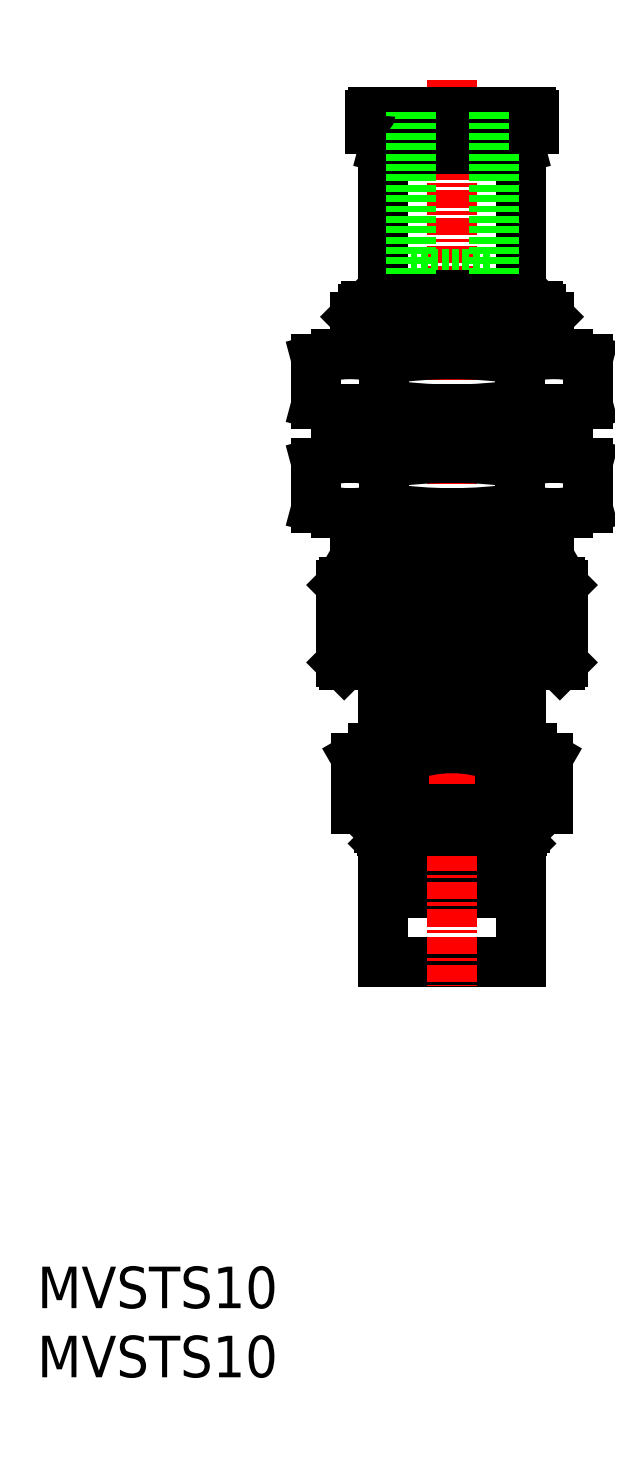
<metadata>
{"format":"dxf","ext":"dxf","renderer":"ezdxf+matplotlib","layout":"modelspace","background":"white","min_lineweight":24,"dpi":150}
</metadata>
<code>
0
SECTION
2
ENTITIES
0
INSERT
8
0
2
*U8
10
0
20
0
30
0
0
INSERT
8
0
2
*U9
10
0
20
0
30
0
0
LINE
8
0
10
25
20
35
30
0
11
25
21
30
31
0
0
LINE
8
0
10
25
20
30
30
0
11
35
21
30
31
0
0
LINE
8
0
10
35
20
35
30
0
11
35
21
30
31
0
0
LINE
8
0
10
34.6
20
39
30
0
11
35
21
38.6
31
0
0
LINE
8
0
10
25
20
38.6
30
0
11
35
21
38.6
31
0
0
LINE
8
0
10
25.4
20
39
30
0
11
25
21
38.6
31
0
0
LINE
8
0
10
25
20
35
30
0
11
35
21
35
31
0
0
LINE
8
0
10
25
20
38.6
30
0
11
25
21
35
31
0
0
LINE
8
0
10
35
20
38.6
30
0
11
35
21
35
31
0
0
LINE
8
0
10
25.6
20
39.5
30
0
11
25.6
21
39
31
0
0
LINE
8
0
10
34.4
20
39.5
30
0
11
34.4
21
39
31
0
0
LINE
8
0
10
25.4
20
39
30
0
11
34.6
21
39
31
0
0
LINE
8
CENTER
10
30
20
93.85
30
0
11
30
21
28.28
31
0
0
LINE
8
0
10
24.1
20
91.3
30
0
11
24.1
21
90.3
31
0
0
LINE
8
0
10
35.75
20
45.5
30
0
11
36.93
21
44.82
31
0
0
LINE
8
0
10
23.07
20
44.82
30
0
11
24.25
21
45.5
31
0
0
LINE
8
0
10
33.46
20
44.82
30
0
11
33.46
21
41.1
31
0
0
LINE
8
0
10
26.54
20
44.82
30
0
11
26.54
21
41.1
31
0
0
LINE
8
0
10
23.07
20
44.82
30
0
11
23.07
21
41.1
31
0
0
LINE
8
0
10
36.93
20
44.82
30
0
11
36.93
21
41.1
31
0
0
LINE
8
0
10
24.95
20
39.5
30
0
11
35.05
21
39.5
31
0
0
LINE
8
0
10
23
20
59.35
30
0
11
37
21
59.35
31
0
0
LINE
8
0
10
23
20
59.35
30
0
11
23.6
21
59
31
0
0
LINE
8
0
10
36.4
20
59
30
0
11
37
21
59.35
31
0
0
LINE
8
0
10
36.46
20
62.5
30
0
11
36.46
21
59.03
31
0
0
LINE
8
0
10
37
20
62.5
30
0
11
37
21
59.35
31
0
0
LINE
8
0
10
37
20
70
30
0
11
37
21
66.5
31
0
0
LINE
8
0
10
36.46
20
70
30
0
11
36.46
21
66.5
31
0
0
LINE
8
0
10
23.54
20
70
30
0
11
23.54
21
66.5
31
0
0
LINE
8
0
10
23
20
70
30
0
11
23
21
66.5
31
0
0
LINE
8
0
10
25.09
20
66.12
30
0
11
25.09
21
62.88
31
0
0
LINE
8
0
10
34.91
20
66.12
30
0
11
34.91
21
62.88
31
0
0
LINE
8
0
10
20.19
20
66.12
30
0
11
20.19
21
62.88
31
0
0
LINE
8
0
10
39.81
20
66.12
30
0
11
39.81
21
62.88
31
0
0
LINE
8
0
10
21.6
20
62.5
30
0
11
38.4
21
62.5
31
0
0
LINE
8
0
10
39.81
20
62.88
30
0
11
38.4
21
62.5
31
0
0
LINE
8
0
10
20.19
20
62.88
30
0
11
21.6
21
62.5
31
0
0
LINE
8
0
10
38.4
20
66.5
30
0
11
39.81
21
66.12
31
0
0
LINE
8
0
10
25.09
20
73.62
30
0
11
25.09
21
70.38
31
0
0
LINE
8
0
10
34.91
20
73.62
30
0
11
34.91
21
70.38
31
0
0
LINE
8
0
10
20.19
20
73.62
30
0
11
20.19
21
70.38
31
0
0
LINE
8
0
10
39.81
20
73.62
30
0
11
39.81
21
70.38
31
0
0
LINE
8
0
10
21.6
20
70
30
0
11
38.4
21
70
31
0
0
LINE
8
0
10
21.6
20
74
30
0
11
38.4
21
74
31
0
0
LINE
8
0
10
21.6
20
66.5
30
0
11
38.4
21
66.5
31
0
0
LINE
8
0
10
39.81
20
70.38
30
0
11
38.4
21
70
31
0
0
LINE
8
0
10
20.19
20
70.38
30
0
11
21.6
21
70
31
0
0
LINE
8
0
10
38.4
20
74
30
0
11
39.81
21
73.62
31
0
0
LINE
8
0
10
21.6
20
74
30
0
11
20.19
21
73.62
31
0
0
LINE
8
0
10
21.6
20
66.5
30
0
11
20.19
21
66.12
31
0
0
LINE
8
CENTER
10
25.4
20
54.5
30
0
11
34.6
21
54.5
31
0
0
LINE
8
0
10
25
20
51.5
30
0
11
25
21
45.5
31
0
0
LINE
8
0
10
35
20
51.5
30
0
11
35
21
45.5
31
0
0
LINE
8
0
10
31.5
20
51.5
30
0
11
31.5
21
48
31
0
0
LINE
8
0
10
28.5
20
51.5
30
0
11
28.5
21
48
31
0
0
LINE
8
0
10
24.25
20
45.5
30
0
11
35.75
21
45.5
31
0
0
LINE
8
0
10
23.8
20
77.5
30
0
11
36.2
21
77.5
31
0
0
LINE
8
0
10
27.54
20
54.05
30
0
11
32.46
21
54.05
31
0
0
LINE
8
0
10
22.2
20
51.5
30
0
11
37.8
21
51.5
31
0
0
LINE
8
0
10
23.6
20
59
30
0
11
23.6
21
57.5
31
0
0
LINE
8
0
10
38
20
57.3
30
0
11
38
21
51.7
31
0
0
LINE
8
0
10
22.2
20
57.5
30
0
11
37.8
21
57.5
31
0
0
LINE
8
0
10
36.46
20
77.24
30
0
11
36.46
21
74
31
0
0
LINE
8
0
10
38
20
51.7
30
0
11
37.8
21
51.5
31
0
0
LINE
8
0
10
22
20
57.3
30
0
11
38
21
57.3
31
0
0
LINE
8
0
10
36.4
20
59
30
0
11
36.4
21
57.5
31
0
0
LINE
8
0
10
22
20
57.3
30
0
11
22
21
51.7
31
0
0
LINE
8
0
10
22
20
51.7
30
0
11
38
21
51.7
31
0
0
LINE
8
0
10
37.8
20
57.5
30
0
11
38
21
57.3
31
0
0
LINE
8
0
10
23.54
20
77.24
30
0
11
23.54
21
74
31
0
0
LINE
8
0
10
22
20
51.7
30
0
11
22.2
21
51.5
31
0
0
LINE
8
0
10
36.2
20
77.5
30
0
11
37
21
76.7
31
0
0
LINE
8
0
10
22.2
20
57.5
30
0
11
22
21
57.3
31
0
0
LINE
8
0
10
23.6
20
59
30
0
11
36.4
21
59
31
0
0
LINE
8
0
10
30.6
20
51.97
30
0
11
30.6
21
51.7
31
0
0
LINE
8
0
10
29.4
20
57.3
30
0
11
29.4
21
57.03
31
0
0
LINE
8
0
10
28.22
20
57.3
30
0
11
28.22
21
56.39
31
0
0
LINE
8
0
10
27.08
20
57.3
30
0
11
27.08
21
51.7
31
0
0
LINE
8
0
10
26
20
57.3
30
0
11
26
21
51.7
31
0
0
LINE
8
0
10
25.01
20
57.3
30
0
11
25.01
21
51.7
31
0
0
LINE
8
0
10
24.14
20
57.3
30
0
11
24.14
21
51.7
31
0
0
LINE
8
0
10
23.39
20
57.3
30
0
11
23.39
21
51.7
31
0
0
LINE
8
0
10
22.79
20
57.3
30
0
11
22.79
21
51.7
31
0
0
LINE
8
0
10
22.36
20
57.3
30
0
11
22.36
21
51.7
31
0
0
LINE
8
0
10
22.09
20
57.3
30
0
11
22.09
21
51.7
31
0
0
LINE
8
0
10
30.6
20
57.3
30
0
11
30.6
21
57.03
31
0
0
LINE
8
0
10
31.78
20
57.3
30
0
11
31.78
21
56.39
31
0
0
LINE
8
0
10
32.92
20
57.3
30
0
11
32.92
21
51.7
31
0
0
LINE
8
0
10
34
20
57.3
30
0
11
34
21
51.7
31
0
0
LINE
8
0
10
34.99
20
57.3
30
0
11
34.99
21
51.7
31
0
0
LINE
8
0
10
35.86
20
57.3
30
0
11
35.86
21
51.7
31
0
0
LINE
8
0
10
36.61
20
57.3
30
0
11
36.61
21
51.7
31
0
0
LINE
8
0
10
37.21
20
57.3
30
0
11
37.21
21
51.7
31
0
0
LINE
8
0
10
37.64
20
57.3
30
0
11
37.64
21
51.7
31
0
0
LINE
8
0
10
37.91
20
57.3
30
0
11
37.91
21
51.7
31
0
0
LINE
8
0
10
28.22
20
52.61
30
0
11
28.22
21
51.7
31
0
0
LINE
8
0
10
29.4
20
51.97
30
0
11
29.4
21
51.7
31
0
0
LINE
8
0
10
31.78
20
52.61
30
0
11
31.78
21
51.7
31
0
0
LINE
8
0
10
27.54
20
54.95
30
0
11
32.46
21
54.95
31
0
0
LINE
8
0
10
23
20
76.7
30
0
11
23.8
21
77.5
31
0
0
LINE
8
0
10
25
20
88.86
30
0
11
25
21
78.3
31
0
0
LINE
8
0
10
25.07
20
88.9
30
0
11
25.2
21
89.4
31
0
0
LINE
8
0
10
35
20
88.86
30
0
11
35
21
78.3
31
0
0
LINE
8
0
10
25.07
20
88.9
30
0
11
25
21
88.86
31
0
0
LINE
8
0
10
34.93
20
88.9
30
0
11
35
21
88.86
31
0
0
LINE
8
0
10
34.93
20
88.9
30
0
11
34.8
21
89.4
31
0
0
LINE
8
0
10
25.2
20
89.4
30
0
11
34.8
21
89.4
31
0
0
LINE
8
0
10
25.3
20
78
30
0
11
34.7
21
78
31
0
0
LINE
8
0
10
35
20
78.3
30
0
11
34.7
21
78
31
0
0
LINE
8
0
10
25
20
78.3
30
0
11
25.3
21
78
31
0
0
LINE
8
0
10
24.1
20
90.3
30
0
11
35.9
21
90.3
31
0
0
LINE
8
0
10
24.3
20
91.5
30
0
11
35.7
21
91.5
31
0
0
LINE
8
0
10
26.5
20
90.3
30
0
11
26.5
21
89.4
31
0
0
LINE
8
0
10
27
20
79.8
30
0
11
33
21
79.8
31
0
0
LINE
8
0
10
33.5
20
90.3
30
0
11
33.5
21
89.4
31
0
0
LINE
8
0
10
25.07
20
88.9
30
0
11
34.93
21
88.9
31
0
0
LINE
8
0
10
35
20
88.86
30
0
11
25
21
88.86
31
0
0
LINE
8
0
10
25
20
78.3
30
0
11
35
21
78.3
31
0
0
LINE
8
0
10
25.6
20
78
30
0
11
25.6
21
77.5
31
0
0
LINE
8
0
10
34.4
20
78
30
0
11
34.4
21
77.5
31
0
0
LINE
8
0
10
27
20
91.5
30
0
11
27
21
79.8
31
0
0
LINE
8
0
10
33
20
91.5
30
0
11
33
21
79.8
31
0
0
LINE
8
0
10
23.54
20
62.5
30
0
11
23.54
21
59.03
31
0
0
LINE
8
0
10
23
20
62.5
30
0
11
23
21
59.35
31
0
0
LINE
8
0
10
35.9
20
91.3
30
0
11
35.9
21
90.3
31
0
0
LINE
8
0
10
23
20
76.7
30
0
11
37
21
76.7
31
0
0
LINE
8
0
10
37
20
76.7
30
0
11
37
21
74
31
0
0
LINE
8
0
10
23
20
76.7
30
0
11
23
21
74
31
0
0
LINE
8
0
10
23.07
20
41.1
30
0
11
36.93
21
41.1
31
0
0
LINE
8
0
10
35.25
20
41.1
30
0
11
35.25
21
39.7
31
0
0
LINE
8
0
10
24.75
20
41.1
30
0
11
24.75
21
39.7
31
0
0
LINE
8
0
10
24.75
20
39.7
30
0
11
35.25
21
39.7
31
0
0
LINE
8
0
10
24.75
20
39.7
30
0
11
24.95
21
39.5
31
0
0
LINE
8
0
10
35.25
20
39.7
30
0
11
35.05
21
39.5
31
0
0
ARC
8
0
10
24.8
20
42.95
30
0
40
2.545
50
47.12
51
90
0
ARC
8
0
10
30
20
48
30
0
40
1.5
50
180
51
0
0
ARC
8
0
10
30
20
36.34
30
0
40
9.161
50
67.78
51
112.2
0
ARC
8
0
10
30
20
94.45
30
0
40
31.95
50
261.2
51
278.8
0
ARC
8
0
10
37.36
20
70.63
30
0
40
8.13
50
252.4
51
282.4
0
ARC
8
0
10
37.36
20
58.37
30
0
40
8.13
50
77.57
51
107.6
0
ARC
8
0
10
22.64
20
70.63
30
0
40
8.13
50
257.6
51
287.6
0
ARC
8
0
10
30
20
34.55
30
0
40
31.95
50
81.16
51
98.84
0
ARC
8
0
10
30
20
102
30
0
40
31.95
50
261.2
51
278.8
0
ARC
8
0
10
37.36
20
78.13
30
0
40
8.13
50
252.4
51
282.4
0
ARC
8
0
10
37.36
20
65.87
30
0
40
8.13
50
77.57
51
107.6
0
ARC
8
0
10
22.64
20
78.13
30
0
40
8.13
50
257.6
51
287.6
0
ARC
8
0
10
22.64
20
65.87
30
0
40
8.13
50
72.43
51
102.4
0
ARC
8
0
10
30
20
42.05
30
0
40
31.95
50
81.16
51
98.84
0
ARC
8
0
10
22.64
20
58.37
30
0
40
8.13
50
72.43
51
102.4
0
ARC
8
0
10
35.2
20
42.95
30
0
40
2.545
50
90
51
132.9
0
CIRCLE
8
0
10
30
20
54.5
30
0
40
2.6
0
CIRCLE
8
0
10
30
20
54.5
30
0
40
2.5
0
ARC
8
0
10
30
20
54.5
30
0
40
2.3
50
191.3
51
348.7
0
ARC
8
0
10
30
20
54.5
30
0
40
2.3
50
11.28
51
168.7
0
ARC
8
0
10
35.7
20
91.3
30
0
40
0.2
50
0
51
90
0
ARC
8
0
10
24.3
20
91.3
30
0
40
0.2
50
90
51
180
0
ENDSEC
0
EOF

</code>
